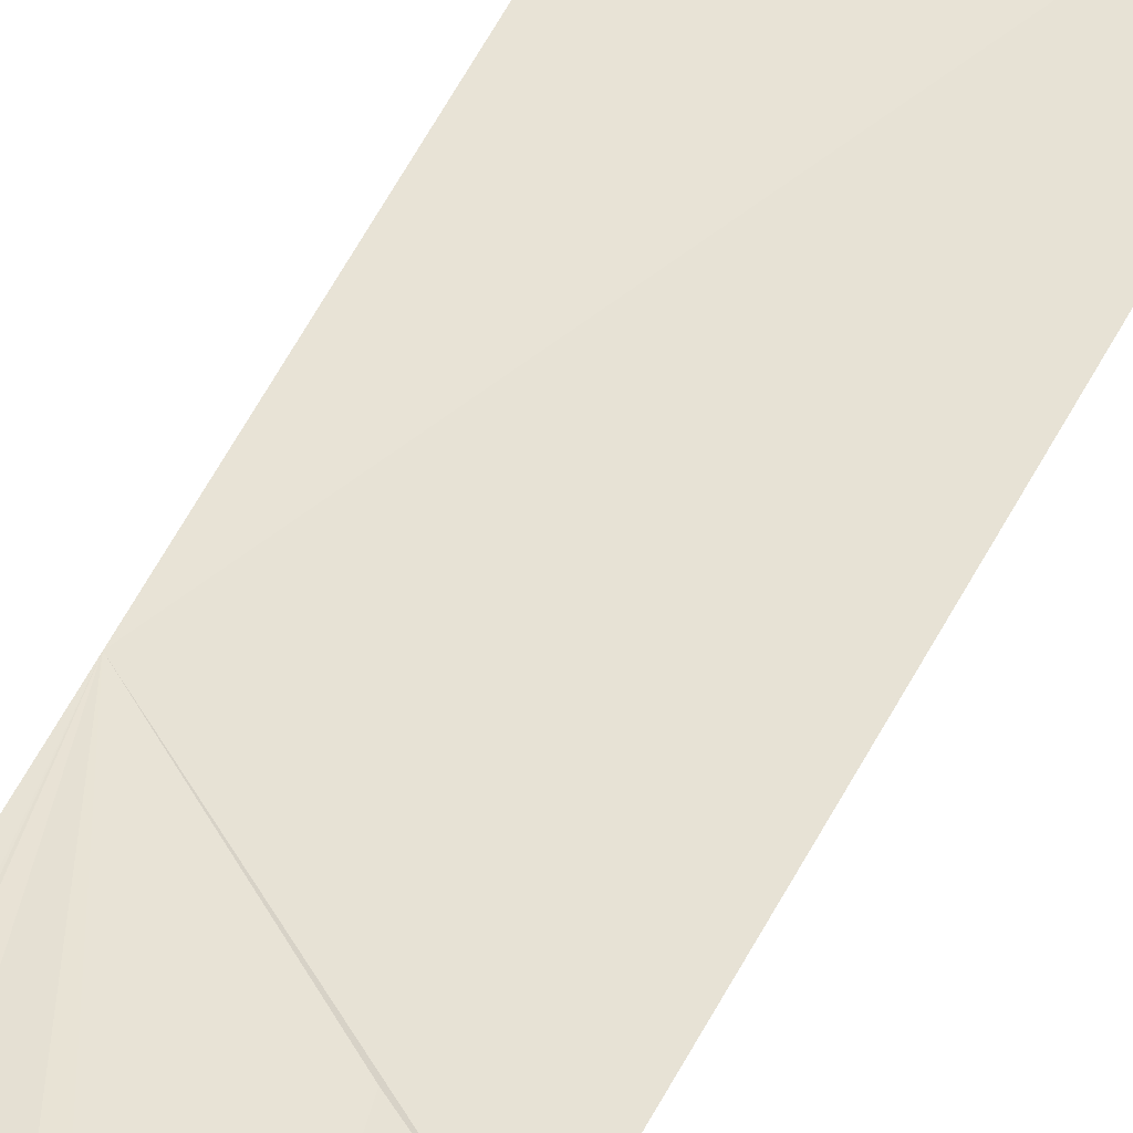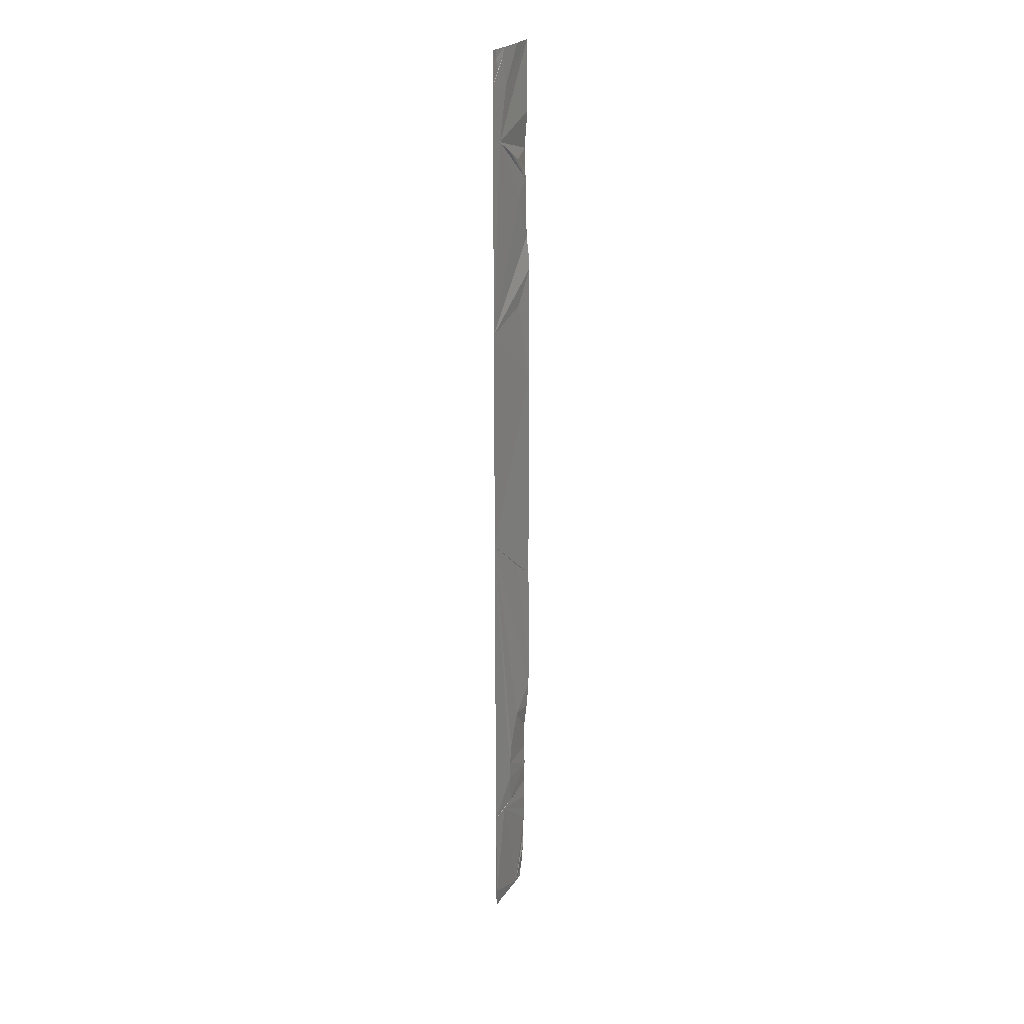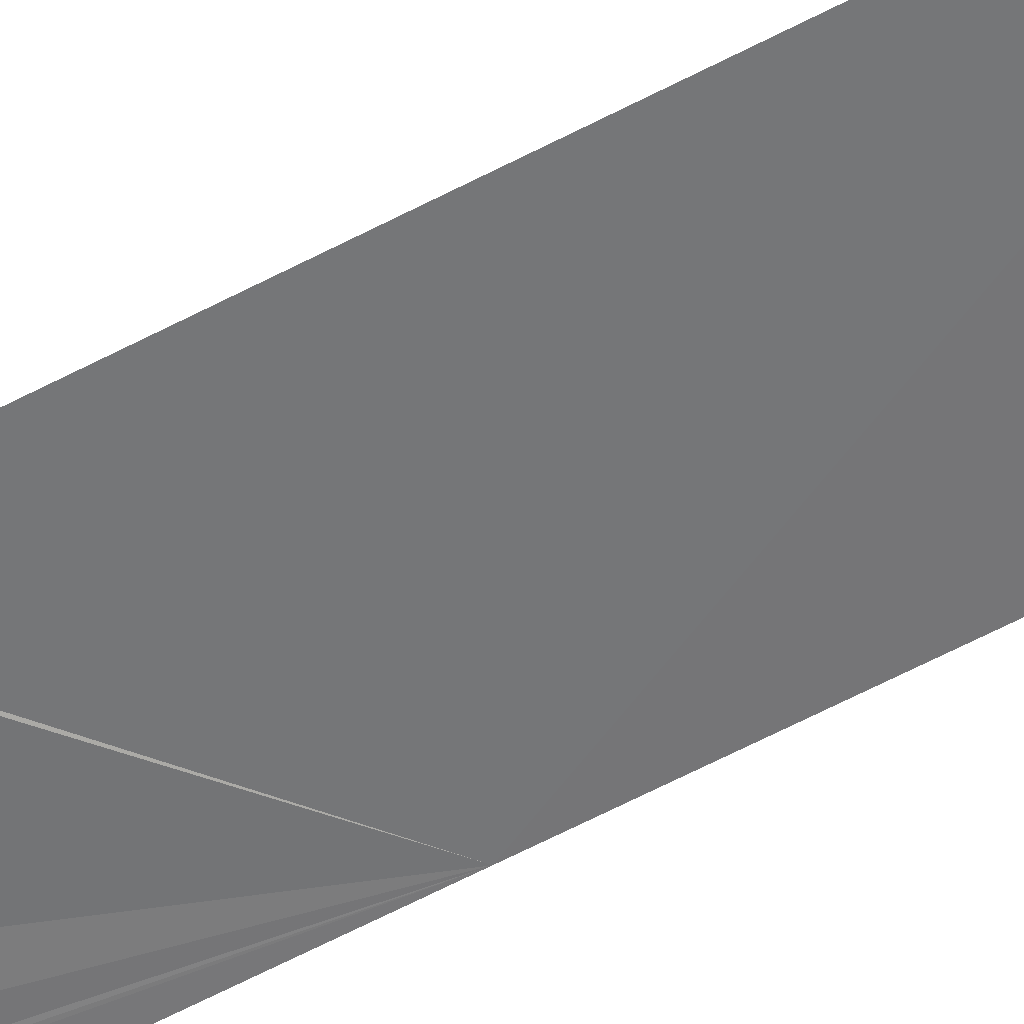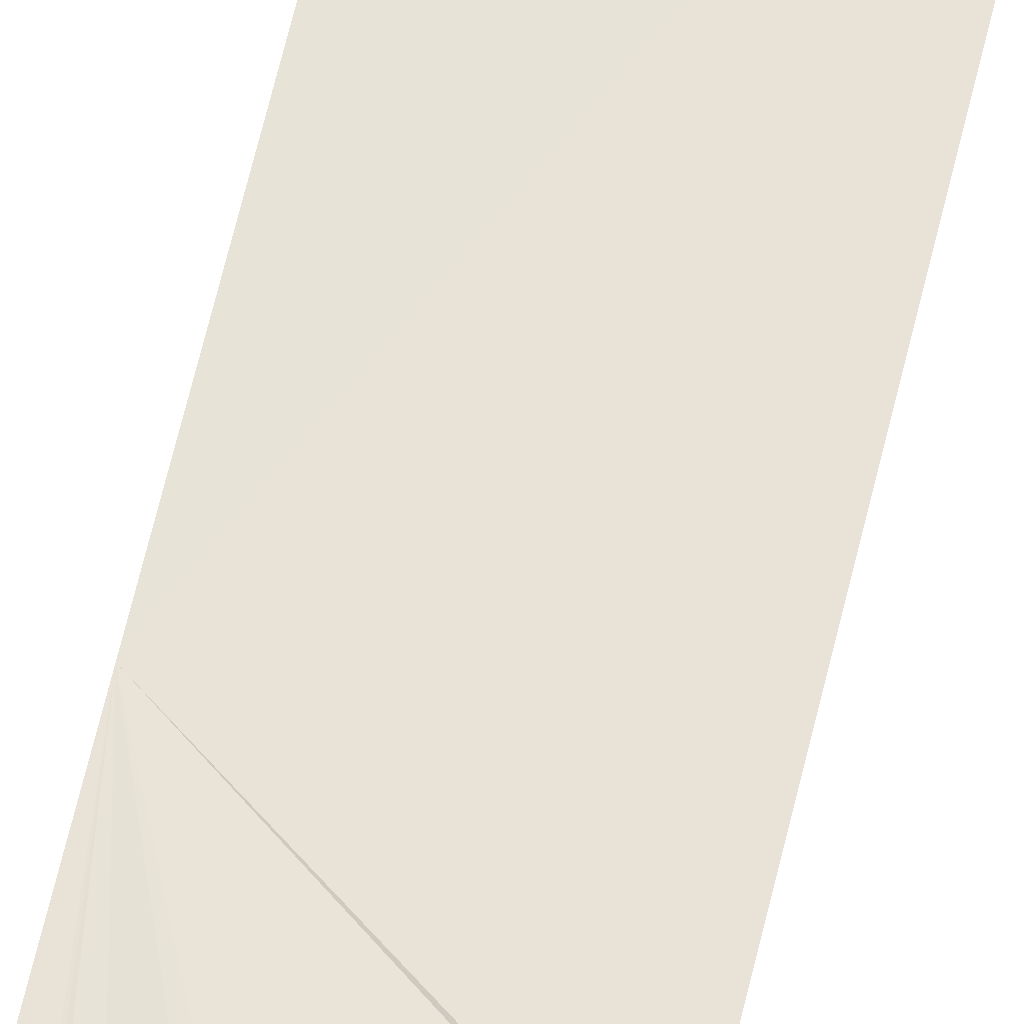
<metadata>
{"format":"obj","ext":"obj","renderer":"f3d","projection":"perspective","resolution":1024,"background":"white","views":[{"elev":48.1,"azim":-155.6,"up":"+Y"},{"elev":24.2,"azim":112.6,"up":"+Z"},{"elev":-52.1,"azim":-59.0,"up":"+Y"},{"elev":56.6,"azim":-167.7,"up":"+Y"}]}
</metadata>
<code>
o my_crack_surf1_580
v 128.9 -2.441 3531
v 150.7 -5.8 3645
v 191.9 -10.15 3681
v 161.2 -7.633 3398
v 191.9 -10.15 3393
v 165.5 -7.174 3422
v 170.9 -7.61 4082
v 191.9 -10.15 4085
v 175.7 -8.149 4106
v 185.7 -10.02 4105
v 173.8 -8.004 4113
v 191.9 -10.15 4113
v 181.9 -9.29 4098
v 129 -3.215 3627
v 164.2 -6.955 3440
v 130.3 -5.99 3421
v 191.9 -10.15 3300
v 189.3 -10.26 3308
v 163 -6.571 3457
v 130.3 -6.859 3400
v 180.2 -8.971 4039
v 130.9 -5.615 4113
v 151.4 -5.495 3488
v 131.5 -3.46 3487
v 130.7 -6.401 3463
v 151.4 -6.059 4113
v 144.6 -8.963 3290
v 174.9 -8.467 3395
v 147.3 -6.033 3891
v 128.7 -3.918 3821
v 128.9 -3.324 3875
v 191.9 -10.15 3877
v 185.7 -9.86 4113
v 130.7 -6.465 3382
v 179.2 -11.14 3290
v 189.7 -10.44 3300
v 131.3 -6.943 3326
v 131.2 -7.466 3336
v 131.4 -4.901 4055
v 130.9 -7.555 4024
v 147.4 -6.733 4017
v 161.5 -7.168 4026
v 129.9 -6.604 3368
v 130.7 -6.545 3357
v 130.3 -7.206 4008
v 130.7 -6.661 3998
v 129 -3.853 3929
v 129.6 -3.313 3919
v 130.4 -5.712 3948
v 145.4 -6.424 3985
v 129.9 -6.199 3973
v 130.2 -2.353 3510
v 131.1 -8.948 3300
v 133.4 -8.906 3297
v 189.7 -10.94 3290
v 134.6 -8.882 3290
v 129.8 -6.489 3440
f 1 3 2
f 4 5 6
f 7 8 9
f 10 11 9
f 12 10 13
f 9 13 10
f 2 14 1
f 6 15 16
f 17 5 18
f 19 15 3
f 5 3 6
f 3 15 6
f 6 16 4
f 20 4 16
f 8 7 21
f 22 21 7
f 23 19 3
f 24 25 23
f 9 26 7
f 18 28 27
f 29 31 30
f 30 32 29
f 28 18 5
f 10 33 11
f 12 33 10
f 7 26 22
f 28 20 34
f 35 36 18
f 36 17 18
f 37 27 38
f 39 40 21
f 41 21 40
f 11 26 9
f 41 42 21
f 8 21 32
f 22 39 21
f 43 44 28
f 3 32 30
f 45 46 41
f 42 41 46
f 42 46 21
f 47 48 49
f 44 38 27
f 8 12 13
f 8 13 9
f 43 28 34
f 21 46 50
f 27 28 44
f 46 51 50
f 45 41 40
f 31 29 48
f 28 5 4
f 32 48 29
f 52 24 23
f 52 23 3
f 53 54 27
f 53 27 37
f 28 4 20
f 35 55 36
f 56 27 54
f 3 1 52
f 49 32 50
f 49 48 32
f 50 32 21
f 3 14 2
f 57 15 19
f 57 19 23
f 57 23 25
f 57 16 15
f 50 51 49
f 18 27 35
f 3 30 14

</code>
